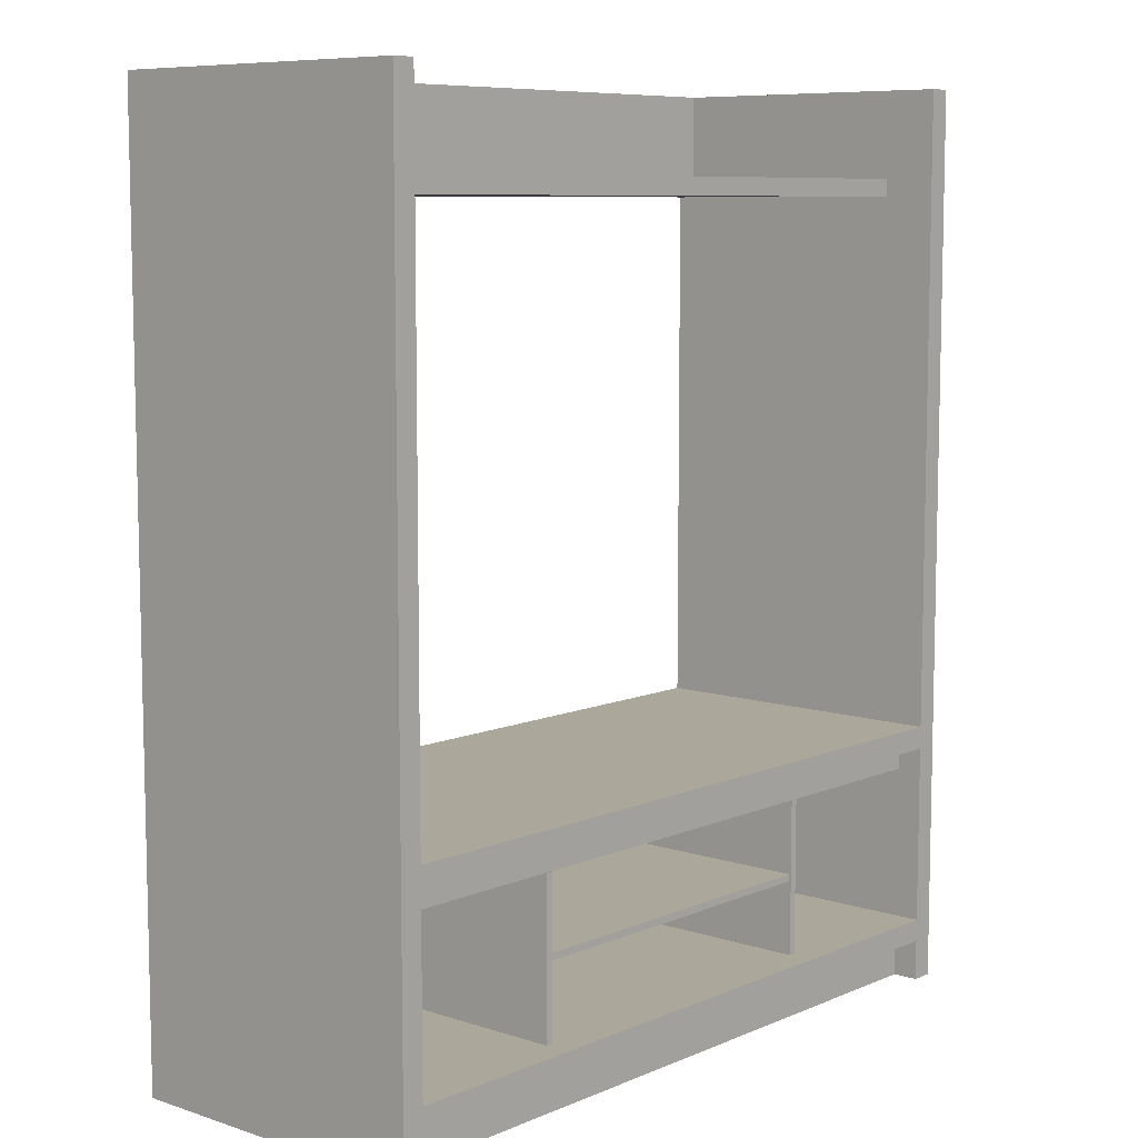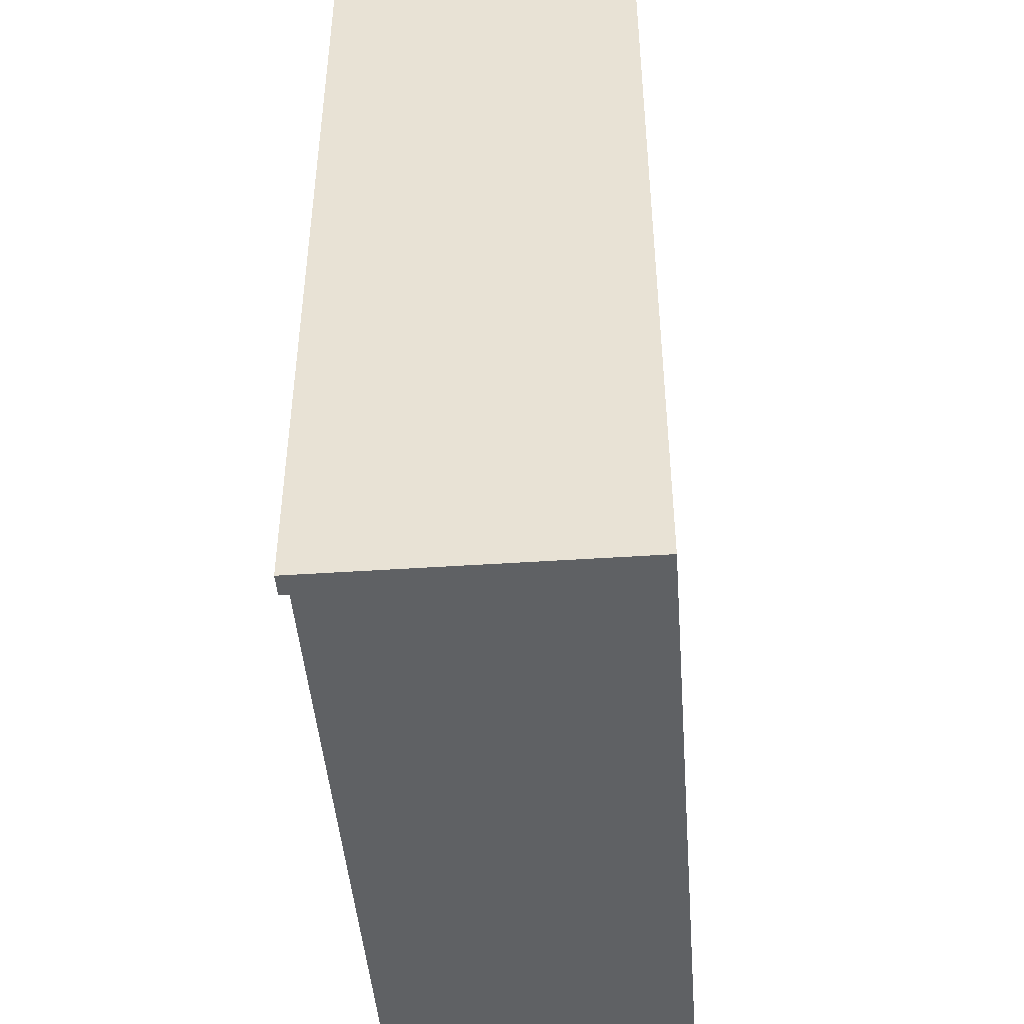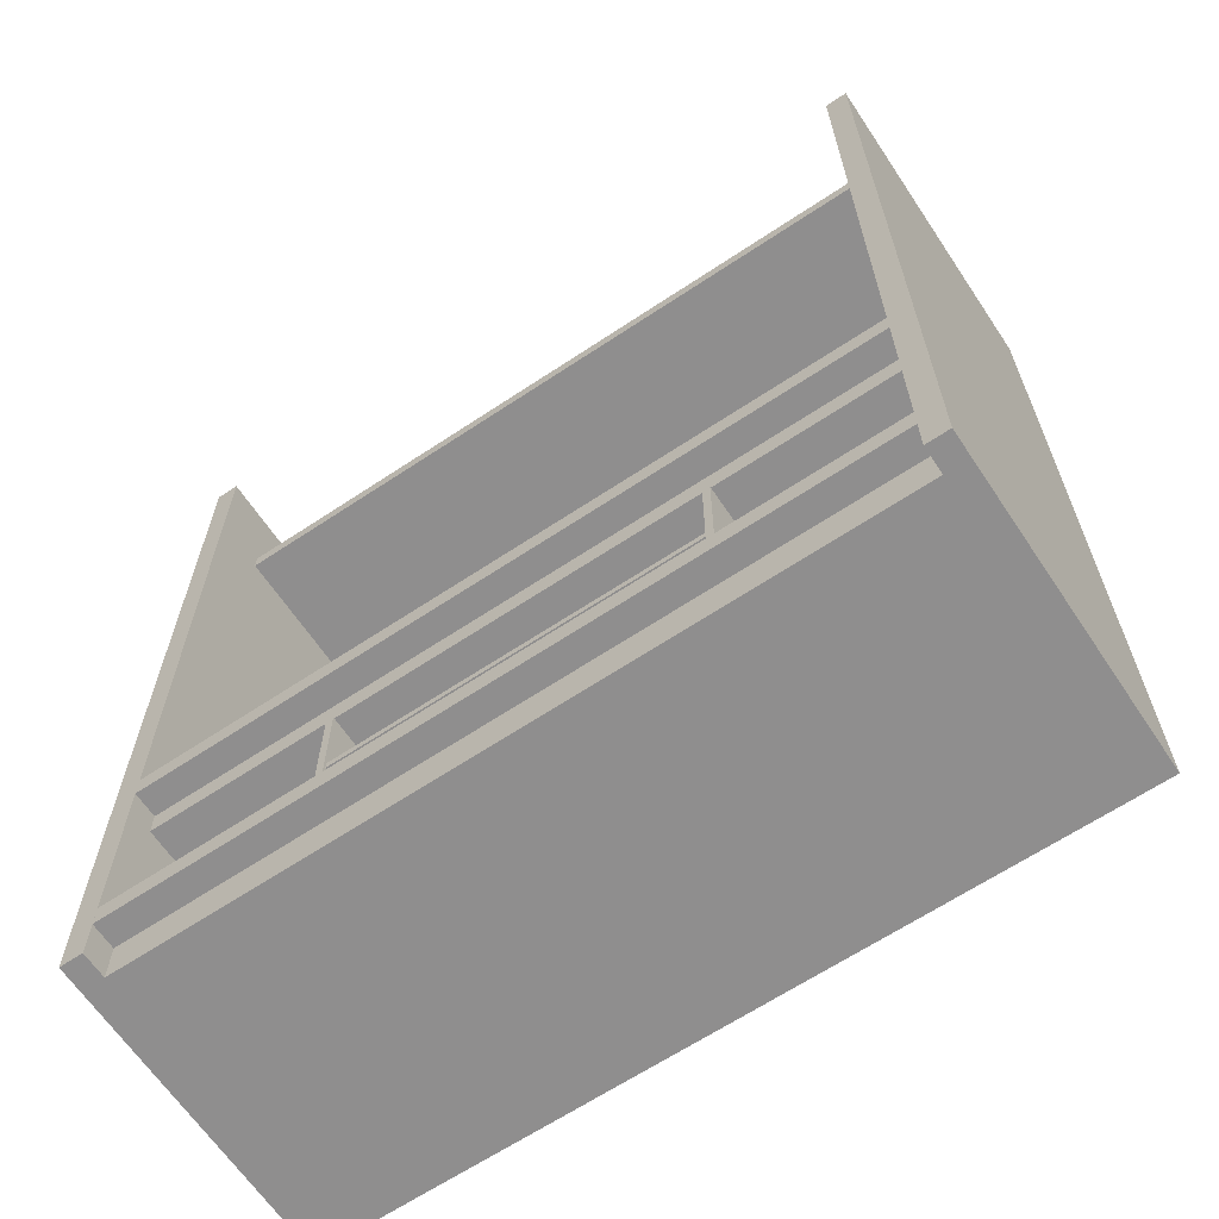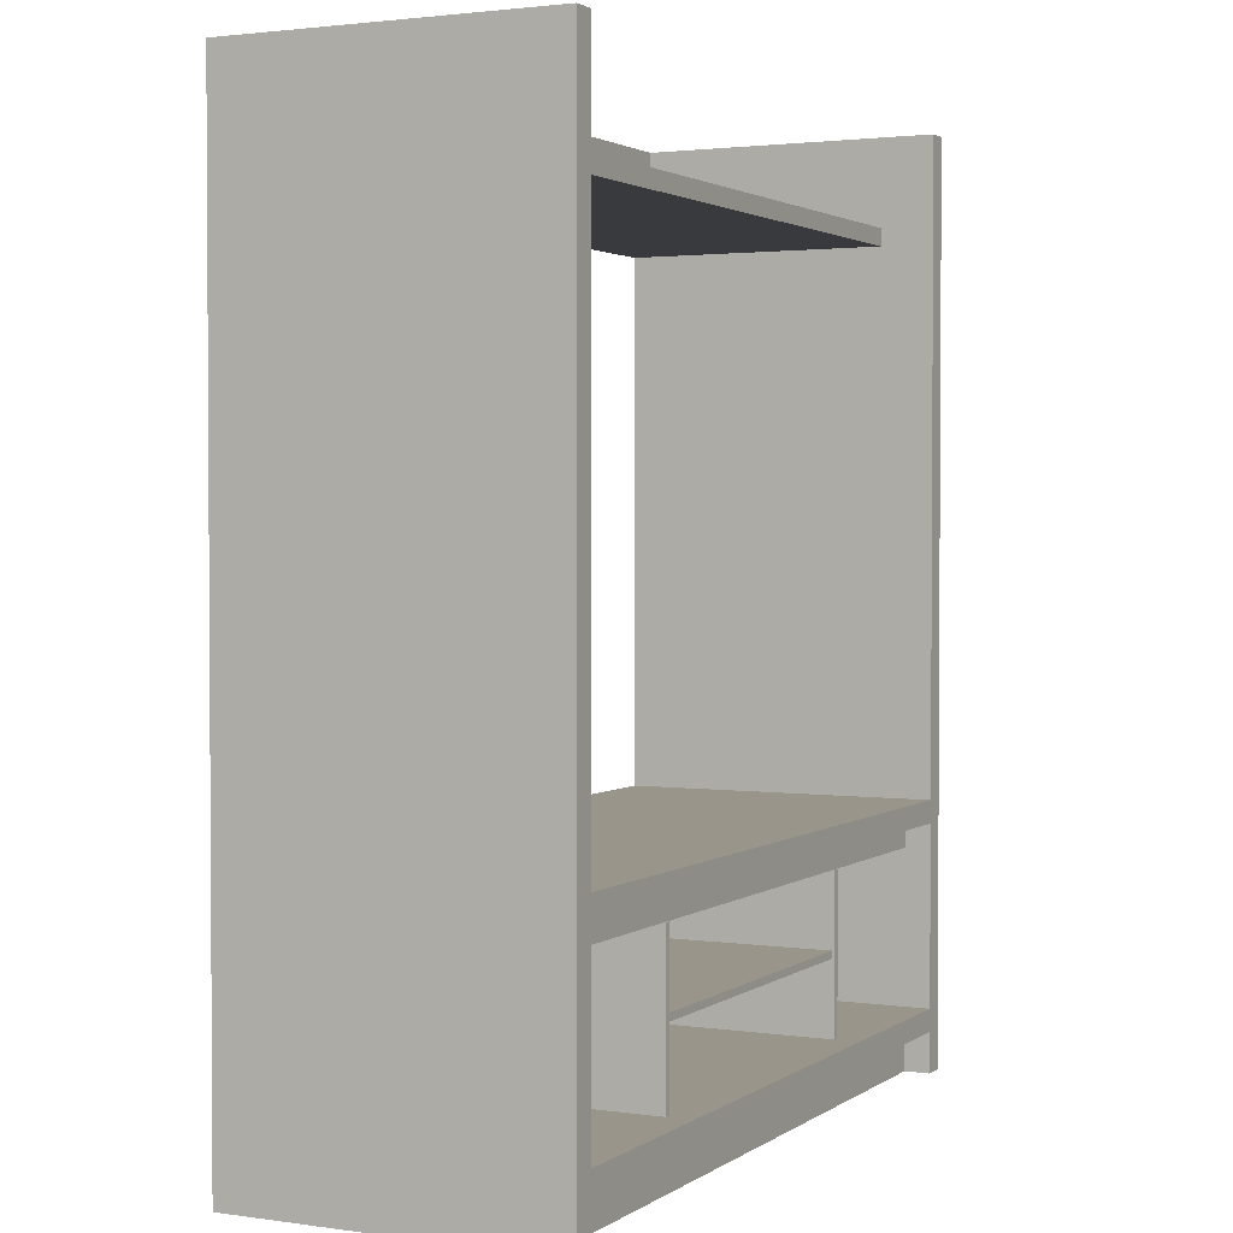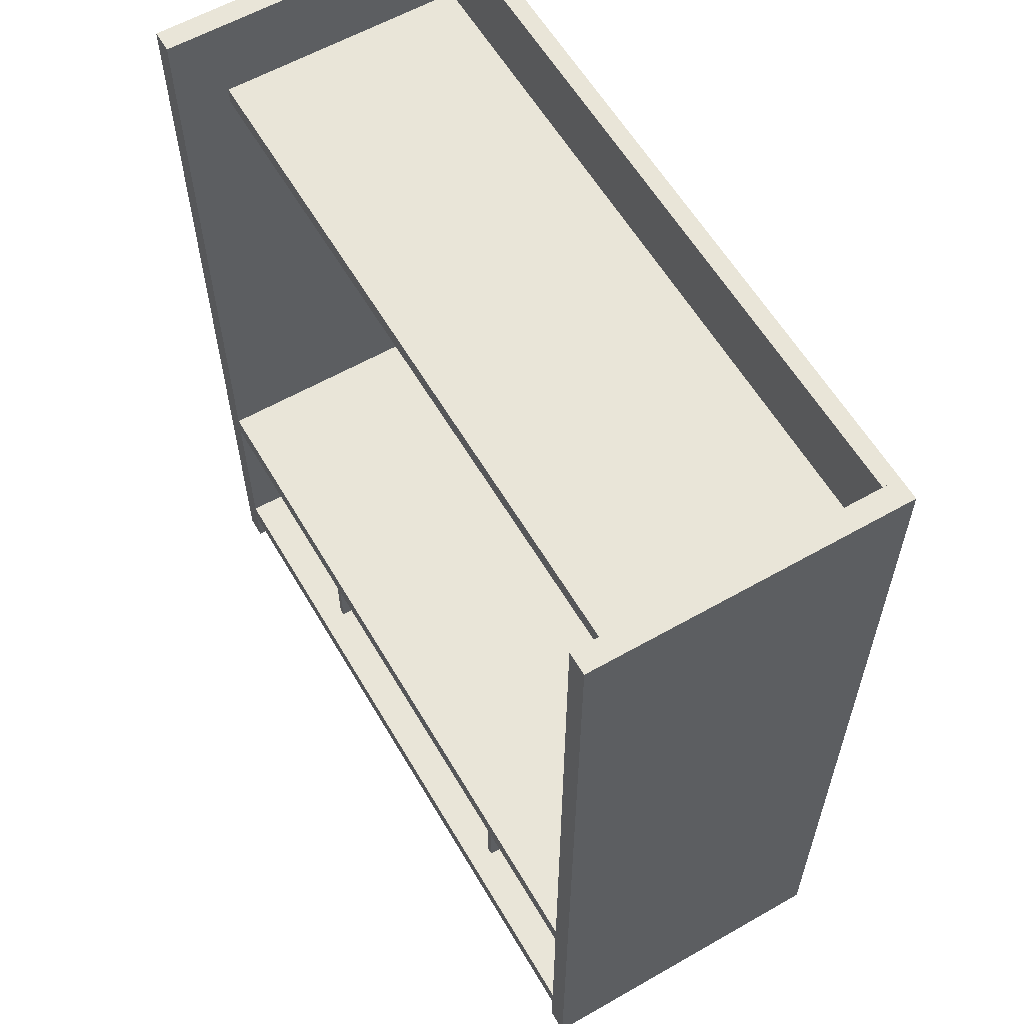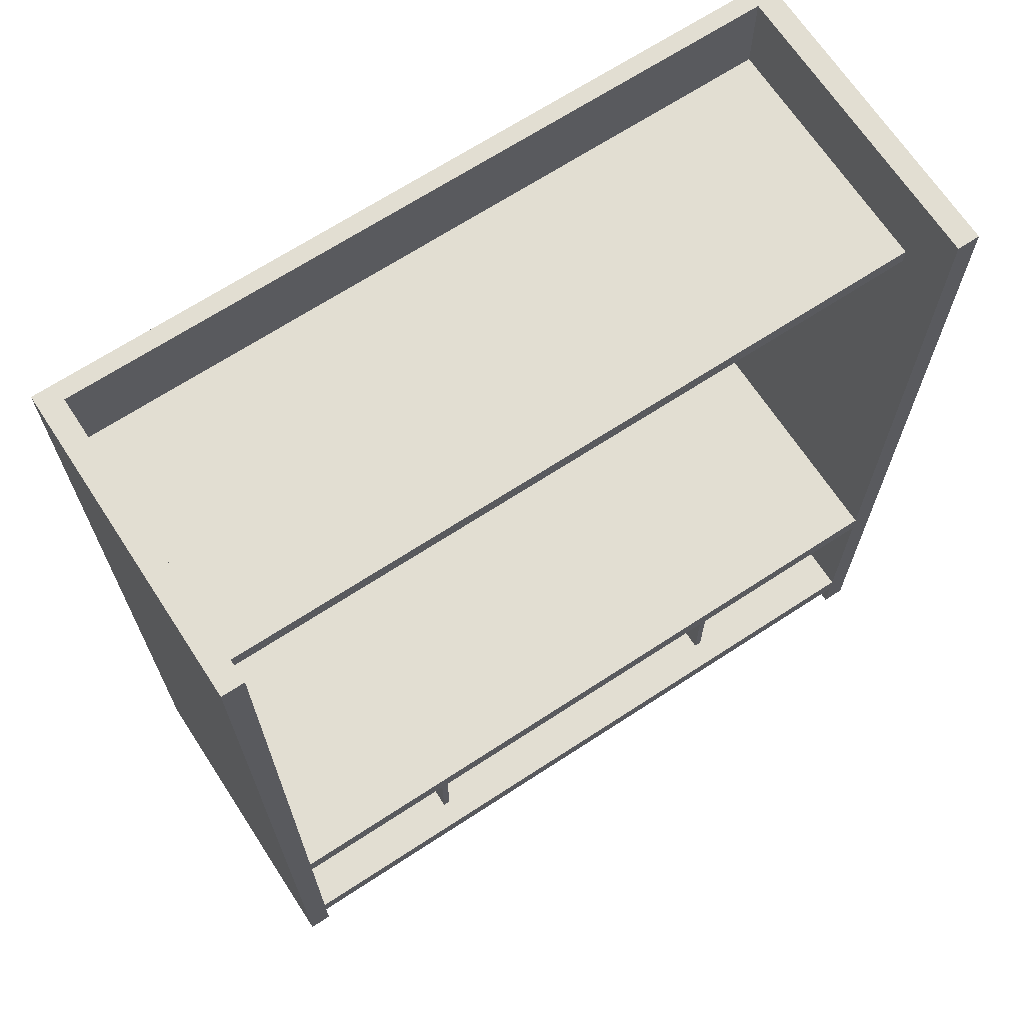
<metadata>
{"format":"obj","ext":"obj","renderer":"f3d","projection":"perspective","resolution":1024,"background":"white","views":[{"elev":8.2,"azim":-48.7,"up":"+Y"},{"elev":-45.7,"azim":94.4,"up":"+Y"},{"elev":-65.0,"azim":33.8,"up":"+Y"},{"elev":2.1,"azim":-63.6,"up":"+Y"},{"elev":59.7,"azim":59.7,"up":"+Y"},{"elev":68.0,"azim":-33.2,"up":"+Y"}]}
</metadata>
<code>
v -130.3 22.74 -8.583
v 130.3 22.74 -8.583
v -130.3 22.74 -2.428
v 130.3 22.74 -2.428
v -130.3 78.64 -2.428
v 130.3 78.64 -2.428
v -130.3 78.64 -8.583
v 130.3 78.64 -8.583
v 0 22.74 -2.428
v 0 78.64 -2.428
v 0 78.64 -8.583
v 0 22.74 -8.583
v -63.21 22.74 97.08
v -63.21 78.64 97.08
v -65.83 22.74 97.08
v -65.83 78.64 97.08
v -65.83 22.74 -6.136
v -65.83 78.64 -6.136
v -63.21 22.74 -6.136
v -63.21 78.64 -6.136
v 63.21 22.74 97.08
v 63.21 78.64 97.08
v 65.83 22.74 97.08
v 65.83 78.64 97.08
v 65.83 22.74 -6.136
v 65.83 78.64 -6.136
v 63.21 22.74 -6.136
v 63.21 78.64 -6.136
v 63.21 52 96.25
v -63.21 52 96.25
v 63.21 49.38 96.25
v -63.21 49.38 96.25
v 63.21 49.38 -6.136
v -63.21 49.38 -6.136
v 63.21 52 -6.136
v -63.21 52 -6.136
v 130.3 14.59 105.9
v -130.3 14.59 105.9
v 130.3 22.74 105.9
v -130.3 22.74 105.9
v 130.3 22.74 -8.583
v -130.3 22.74 -8.583
v 130.3 3.8e-05 -8.583
v -130.3 0 -8.583
v 1.5e-05 22.74 105.9
v 1.5e-05 22.74 -8.583
v 1.5e-05 4.6e-05 -8.583
v 1.5e-05 14.59 105.9
v 130.3 14.59 96.65
v 1.5e-05 14.59 96.65
v -130.3 14.59 96.65
v 130.3 3.8e-05 96.65
v 1.5e-05 4.6e-05 96.65
v -130.3 0 96.65
v 130.3 87.57 105.9
v -130.3 87.57 105.9
v 130.3 95.71 105.9
v -130.3 95.71 105.9
v 130.3 95.71 -8.583
v -130.3 95.71 -8.583
v 130.3 78.64 -8.583
v -130.3 78.64 -8.583
v 1.5e-05 95.71 105.9
v 1.5e-05 95.71 -8.583
v 1.5e-05 78.64 -8.583
v 1.5e-05 87.57 105.9
v 130.3 87.57 96.65
v 1.5e-05 87.57 96.65
v -130.3 87.57 96.65
v 130.3 78.64 96.65
v 1.5e-05 78.64 96.65
v -130.3 78.64 96.65
v 130.3 1.5e-05 105.9
v 130.3 325.8 105.9
v 138.4 -1.1e-05 105.9
v 138.4 325.8 105.9
v 138.4 -1.1e-05 -8.583
v 138.4 325.8 -8.583
v 130.3 1.5e-05 -8.583
v 130.3 325.8 -8.583
v 138.4 176.9 105.9
v 138.4 176.9 -8.583
v 130.3 176.9 -8.583
v 130.3 176.9 105.9
v -130.3 1.5e-05 105.9
v -130.3 325.8 105.9
v -138.4 -1.1e-05 105.9
v -138.4 325.8 105.9
v -138.4 -1.1e-05 -8.583
v -138.4 325.8 -8.583
v -130.3 1.5e-05 -8.583
v -130.3 325.8 -8.583
v -138.4 176.9 105.9
v -138.4 176.9 -8.583
v -130.3 176.9 -8.583
v -130.3 176.9 105.9
v -130.3 288.2 86.83
v 130.3 288.2 86.83
v -130.3 294.5 86.83
v 130.3 294.5 86.83
v -130.3 294.5 -8.583
v 130.3 294.5 -8.583
v -130.3 288.2 -8.583
v 130.3 288.2 -8.583
v 0 294.5 86.83
v 0 294.5 -8.583
v 0 288.2 -8.583
v 0 288.2 86.83
v -130.3 325.8 -2.268
v 130.3 325.8 -2.268
v -130.3 325.8 -8.583
v 130.3 325.8 -8.583
v -130.3 294.5 -8.583
v 130.3 294.5 -8.583
v -130.3 294.5 -2.268
v 130.3 294.5 -2.268
v 0 325.8 -8.583
v 0 294.5 -8.583
v 0 294.5 -2.268
v 0 325.8 -2.268
f 3 9 10 5
f 7 11 12 1
f 9 4 6 10
f 12 11 8 2
f 13 14 16 15
f 15 16 18 17
f 19 20 14 13
f 21 23 24 22
f 23 25 26 24
f 27 21 22 28
f 29 30 32 31
f 31 32 34 33
f 35 36 30 29
f 37 39 45 48
f 39 41 46 45
f 41 43 47 46
f 43 52 53 47
f 45 46 42 40
f 47 44 42 46
f 53 54 44 47
f 45 40 38 48
f 49 37 48 50
f 48 38 51 50
f 52 49 50 53
f 50 51 54 53
f 55 57 63 66
f 57 59 64 63
f 59 61 65 64
f 61 70 71 65
f 63 64 60 58
f 65 62 60 64
f 71 72 62 65
f 63 58 56 66
f 67 55 66 68
f 66 56 69 68
f 70 67 68 71
f 68 69 72 71
f 73 75 81 84
f 75 77 82 81
f 77 79 83 82
f 79 73 84 83
f 74 76 78 80
f 79 77 75 73
f 81 82 78 76
f 83 80 78 82
f 84 74 80 83
f 81 76 74 84
f 85 96 93 87
f 87 93 94 89
f 89 94 95 91
f 91 95 96 85
f 86 92 90 88
f 91 85 87 89
f 93 88 90 94
f 95 94 90 92
f 96 95 92 86
f 93 96 86 88
f 97 108 105 99
f 99 105 106 101
f 101 106 107 103
f 103 107 108 97
f 105 100 102 106
f 107 106 102 104
f 108 107 104 98
f 105 108 98 100
f 109 120 117 111
f 111 117 118 113
f 113 118 119 115
f 115 119 120 109
f 117 112 114 118
f 119 118 114 116
f 120 119 116 110
f 117 120 110 112

</code>
